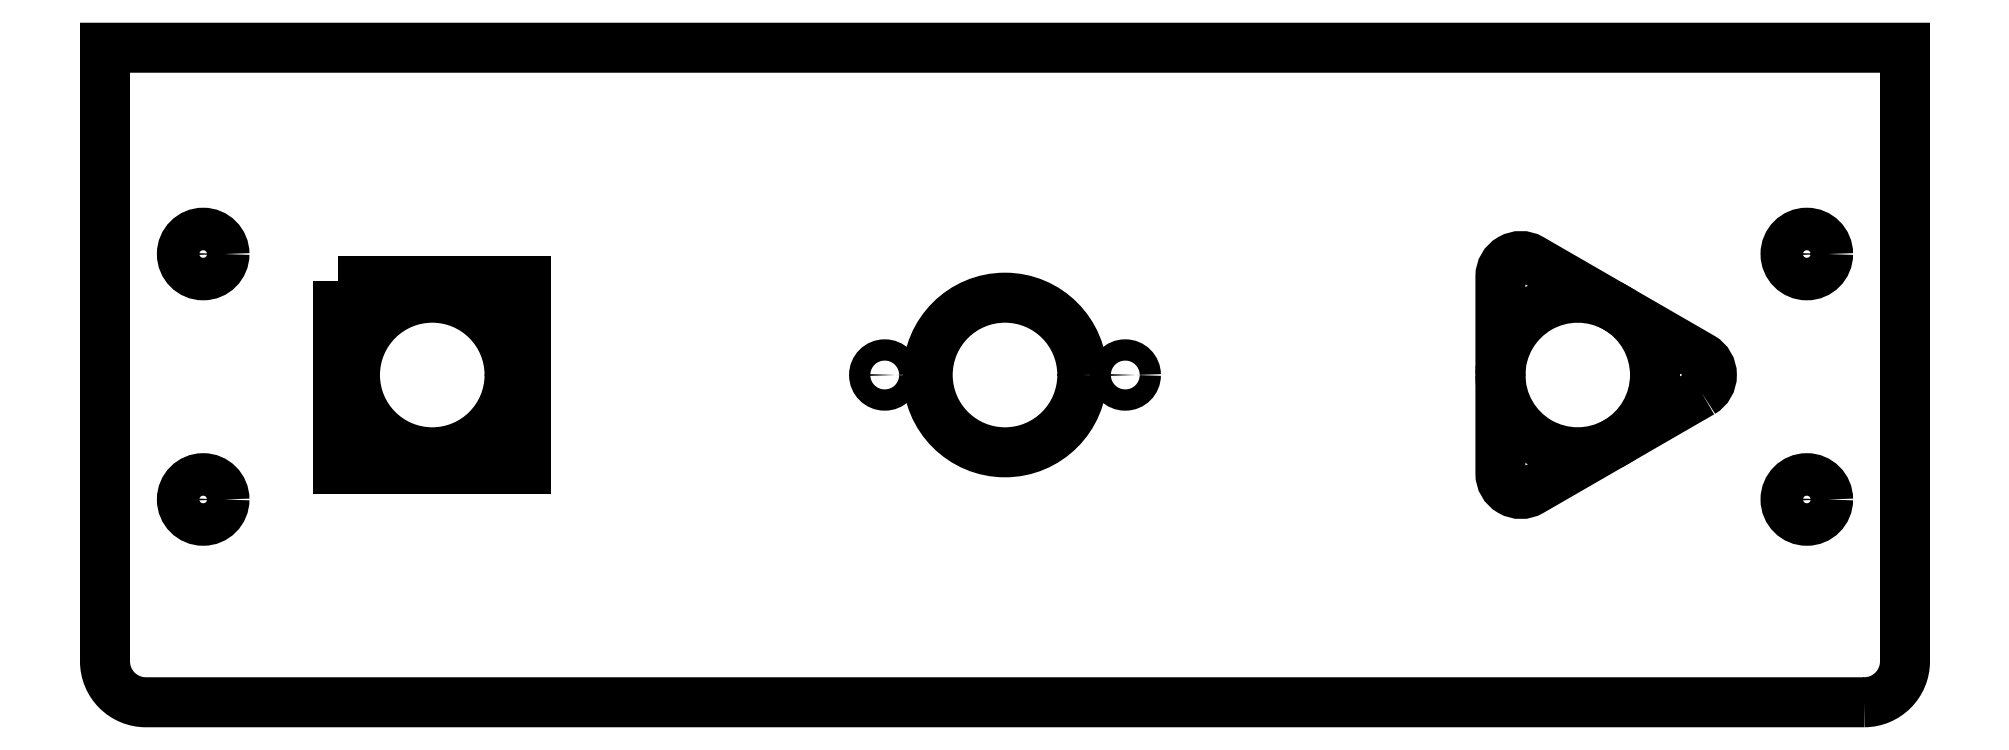
<metadata>
{"format":"dxf","ext":"dxf","renderer":"ezdxf+matplotlib","layout":"modelspace","background":"white","min_lineweight":24,"dpi":150}
</metadata>
<code>
0
SECTION
2
ENTITIES
0
CIRCLE
8
0
10
4.9
20
-13
30
6.994e-16
40
0.13
210
0
220
5.551e-17
230
1
0
CIRCLE
8
0
10
-4.9
20
-13
30
6.994e-16
40
0.13
210
0
220
5.551e-17
230
1
0
CIRCLE
8
0
10
4.9
20
-11.5
30
1.399e-15
40
0.13
210
0
220
5.551e-17
230
1
0
CIRCLE
8
0
10
-4.9
20
-11.5
30
1.399e-15
40
0.13
210
0
220
5.551e-17
230
1
0
CIRCLE
8
0
10
0.735
20
-12.23
30
-6.994e-16
40
0.065
210
0
220
1.11e-16
230
1
0
CIRCLE
8
0
10
-0.735
20
-12.23
30
-6.994e-16
40
0.065
210
0
220
1.11e-16
230
1
0
LWPOLYLINE
8
0
90
6
70
1
43
0
10
5.25
20
-14.23
42
0.4142
10
5.5
20
-13.98
10
5.5
20
-10.23
10
-5.5
20
-10.23
10
-5.5
20
-13.98
42
0.4142
10
-5.25
20
-14.23
0
LWPOLYLINE
8
0
90
6
70
1
43
0
10
4.257
20
-12.34
10
3.215
20
-12.94
42
-0.5774
10
3.028
20
-12.84
10
3.028
20
-11.63
42
-0.5774
10
3.215
20
-11.52
10
4.257
20
-12.13
42
-0.5774
0
LWPOLYLINE
8
0
90
4
70
1
43
0
10
-4.075
20
-11.66
10
-2.925
20
-11.66
10
-2.925
20
-12.81
10
-4.075
20
-12.81
0
CIRCLE
8
0
10
0
20
-12.23
30
0
40
0.4724
210
-0
220
1.11e-16
230
1
0
LWPOLYLINE
8
0
90
3
70
1
43
0
10
3.028
20
-12.23
42
0.5774
10
3.736
20
-12.64
42
0.5773
10
3.736
20
-11.83
42
0.5774
0
CIRCLE
8
0
10
-3.5
20
-12.23
30
-6.994e-16
40
0.4724
210
0
220
1.665e-16
230
1
0
ENDSEC
0
EOF

</code>
